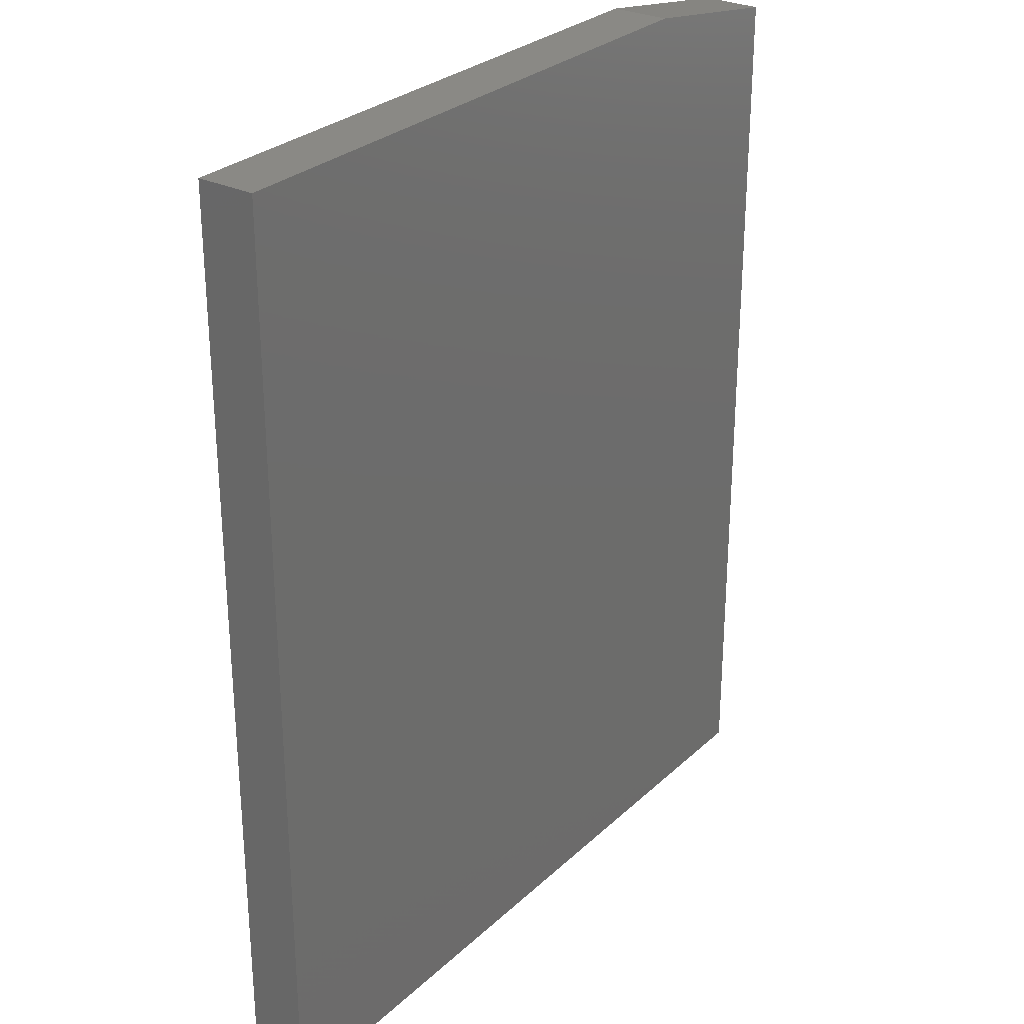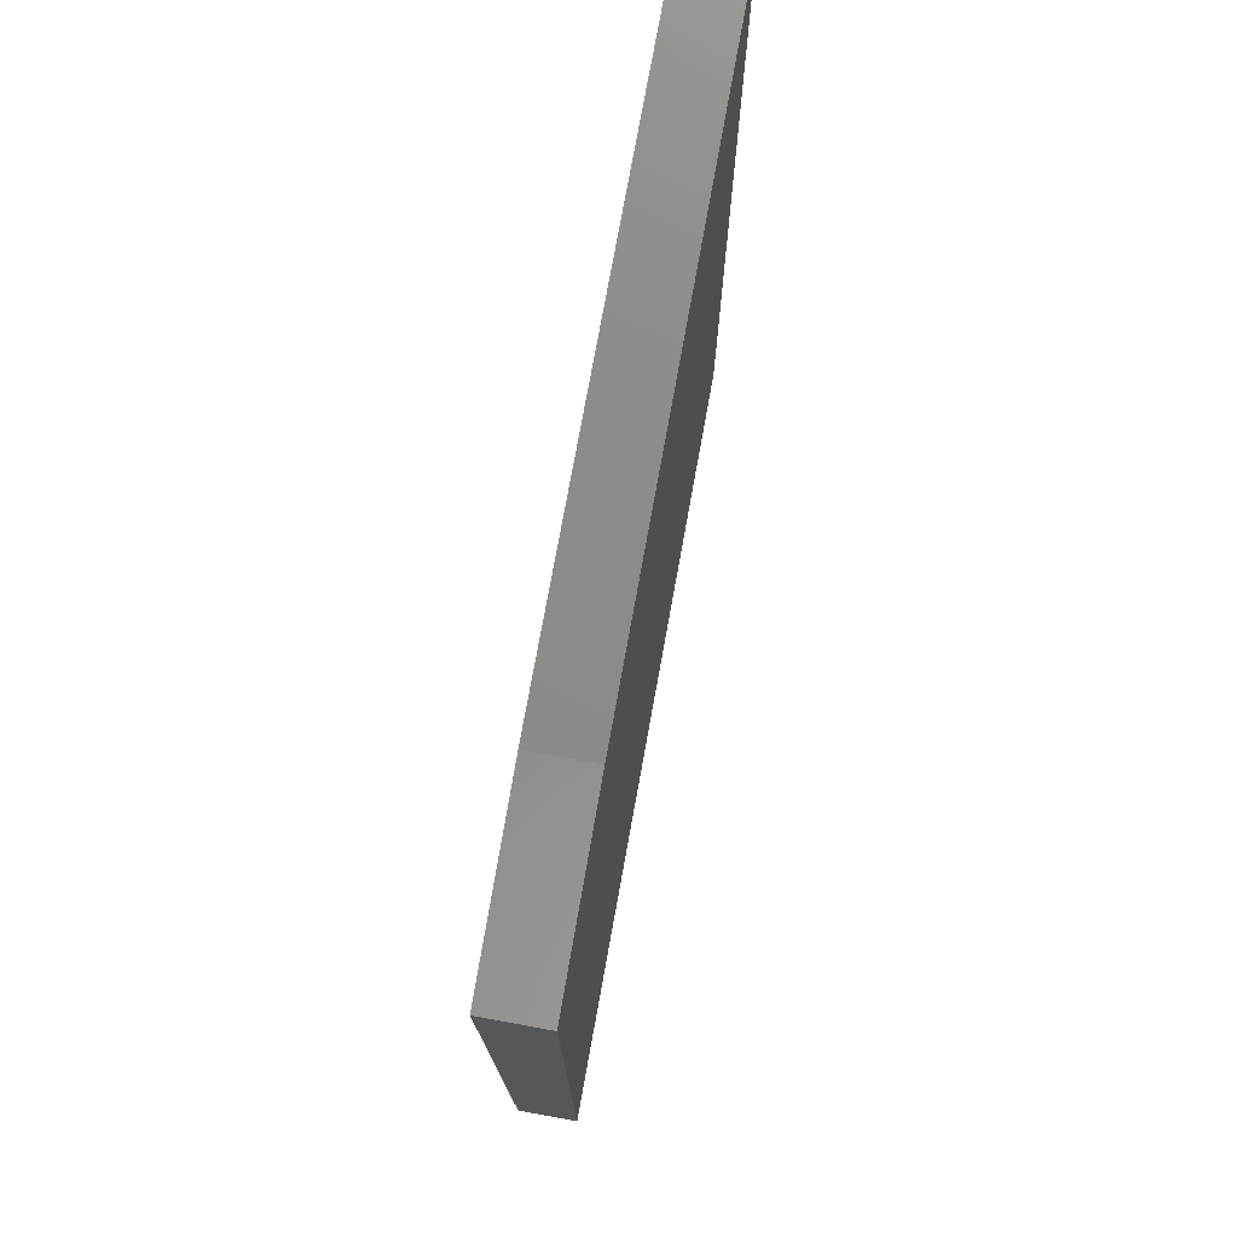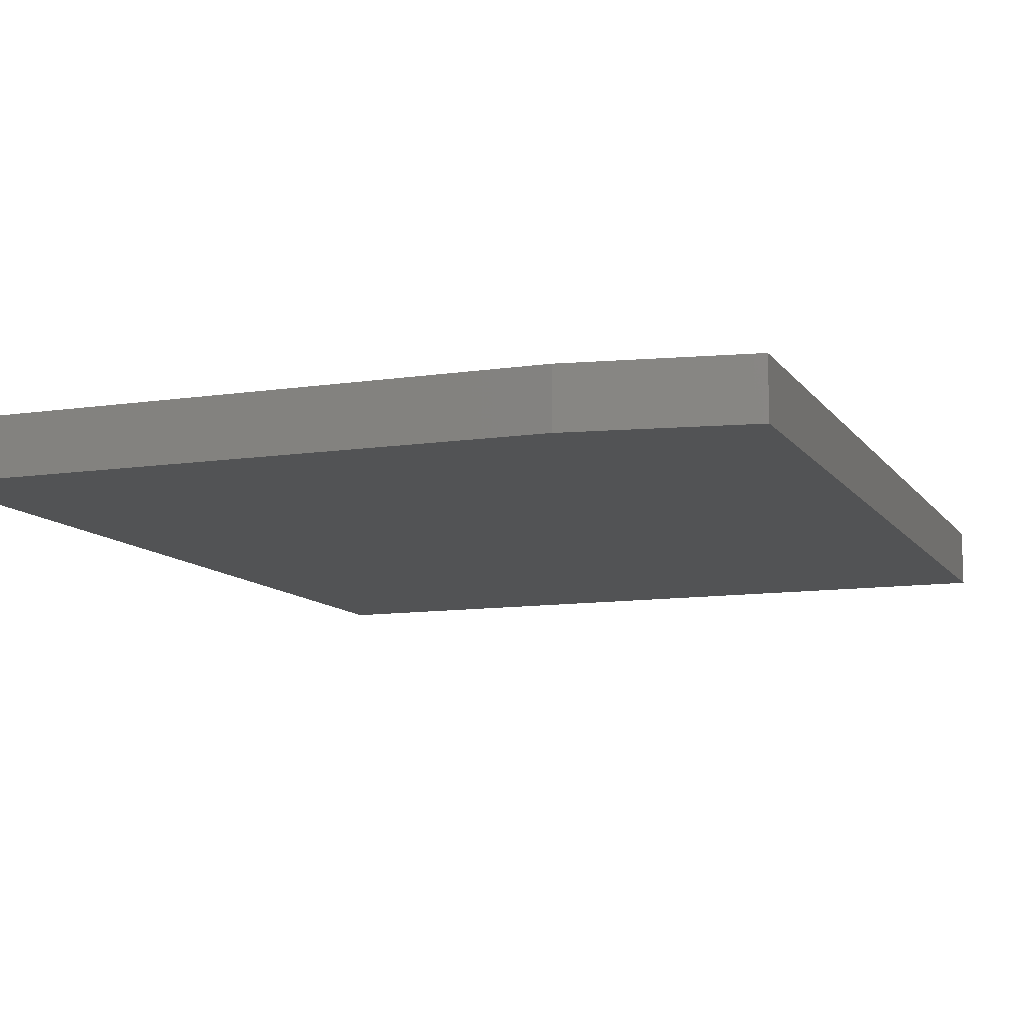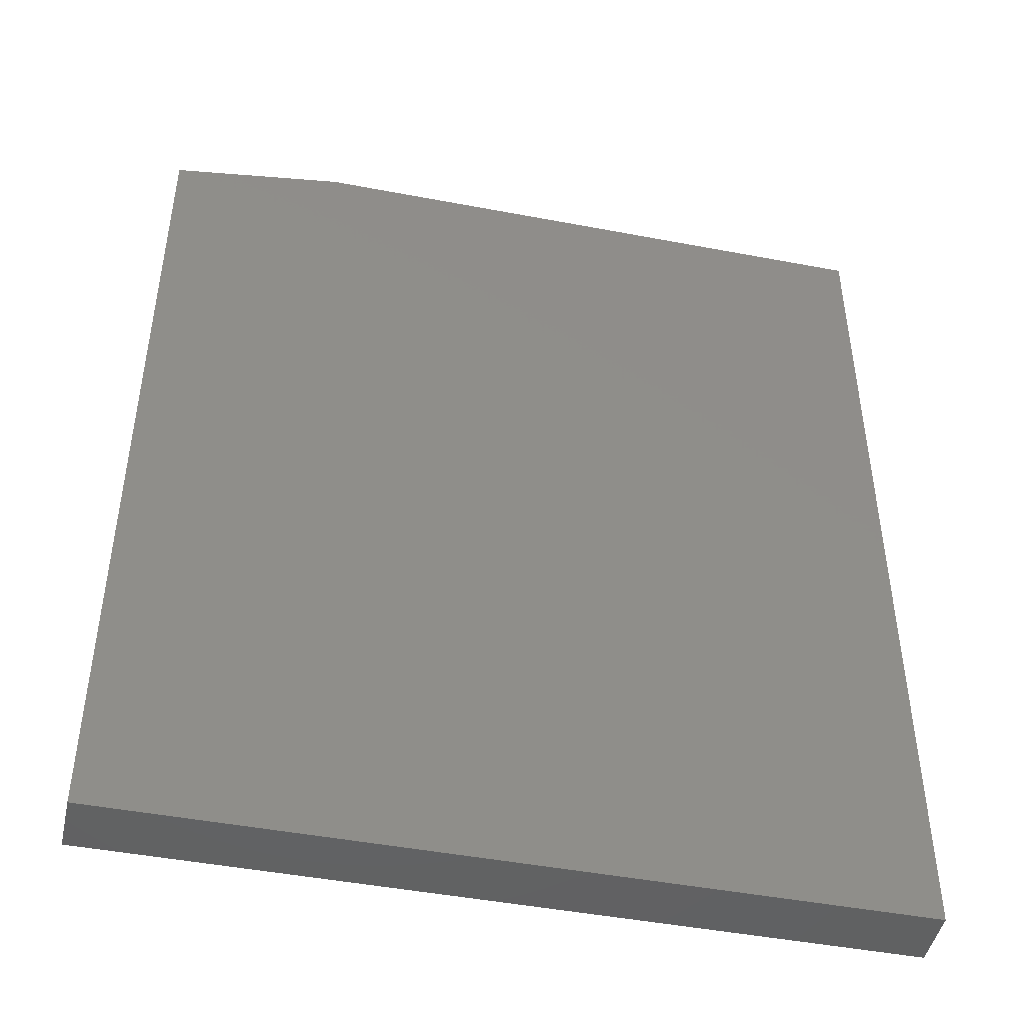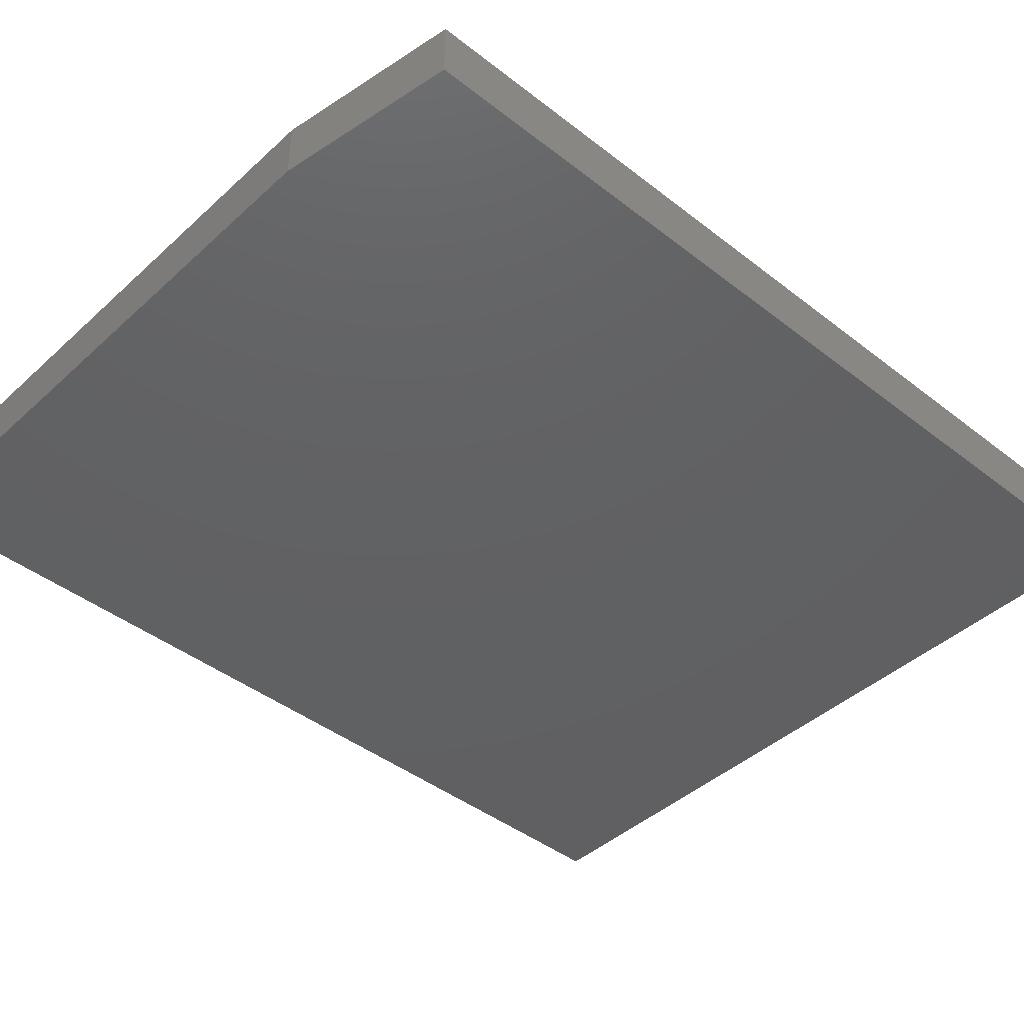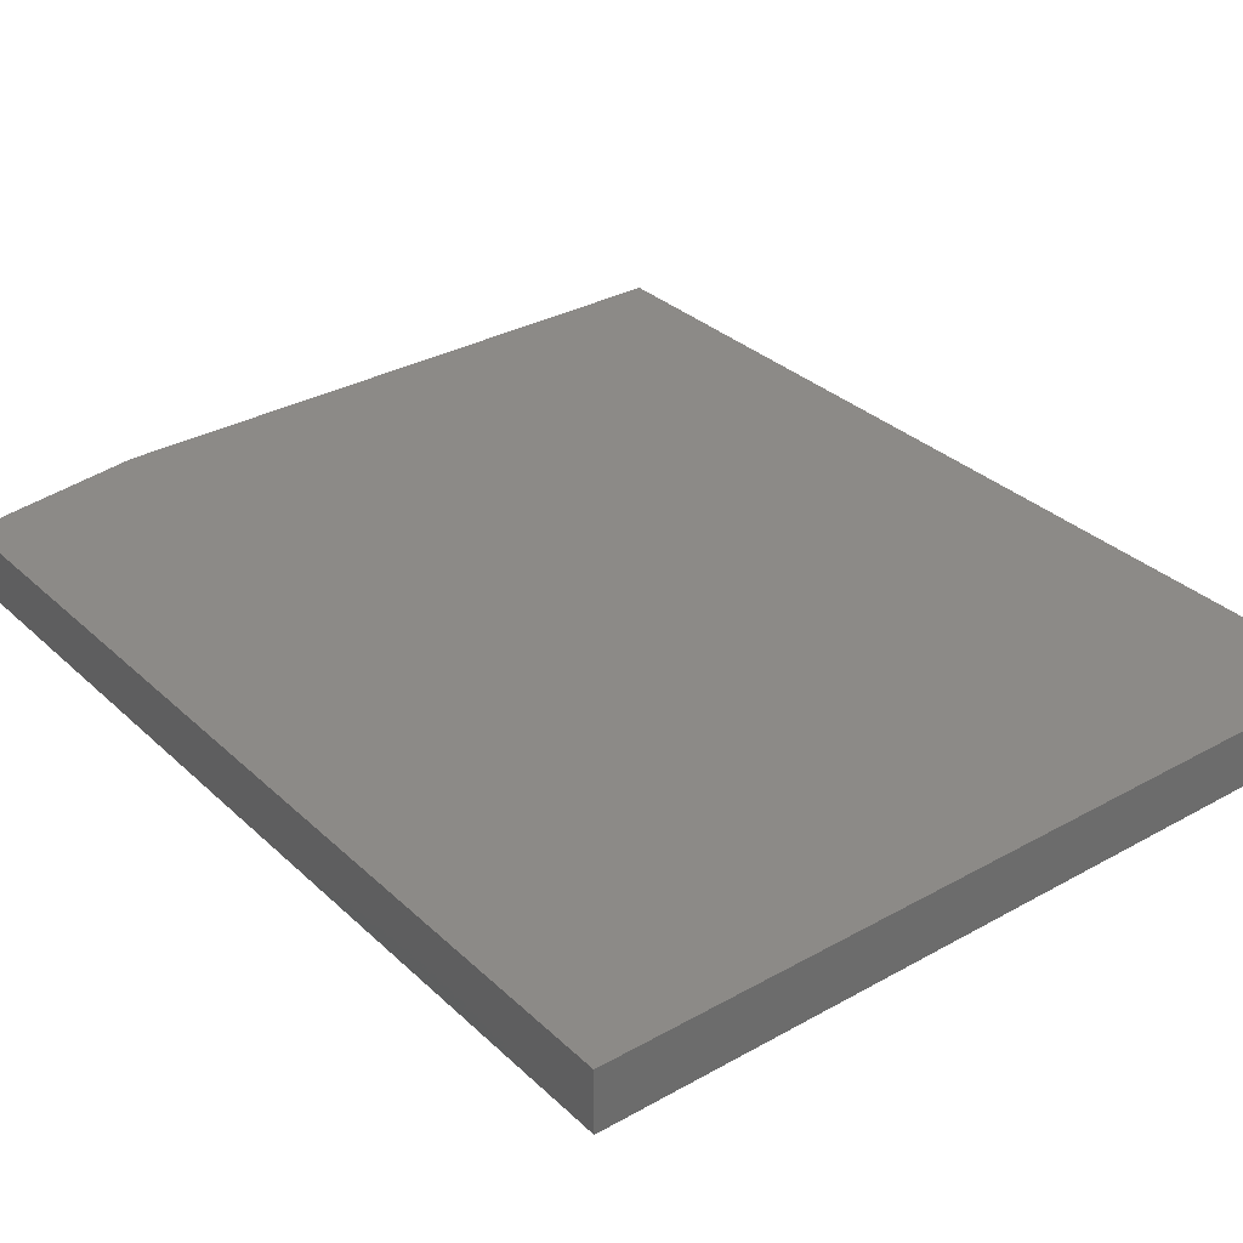
<metadata>
{"format":"stl","ext":"stl","renderer":"f3d","projection":"perspective","resolution":1024,"background":"white","views":[{"elev":28.4,"azim":126.4,"up":"+Y"},{"elev":76.1,"azim":-79.7,"up":"+Y"},{"elev":-10.5,"azim":-159.1,"up":"+Z"},{"elev":-46.1,"azim":-12.3,"up":"+Y"},{"elev":-42.8,"azim":-132.8,"up":"+Z"},{"elev":32.2,"azim":-38.0,"up":"+Z"}]}
</metadata>
<code>
# stl→obj: 10 verts, 16 faces
v 0 0 0.04688
v 0.6237 0 0.04688
v 0 0.7266 0.04688
v 0.6237 0.75 0.04688
v 0.1406 0.75 0.04688
v 0.1406 0.75 0
v 0.6237 0.75 0
v 0 0.7266 0
v 0.6237 0 0
v 0 0 0
f 1 2 3
f 3 2 4
f 3 4 5
f 6 7 8
f 8 7 9
f 8 9 10
f 3 8 1
f 1 8 10
f 4 7 5
f 5 7 6
f 3 5 8
f 8 5 6
f 2 9 4
f 4 9 7
f 1 10 2
f 2 10 9

</code>
